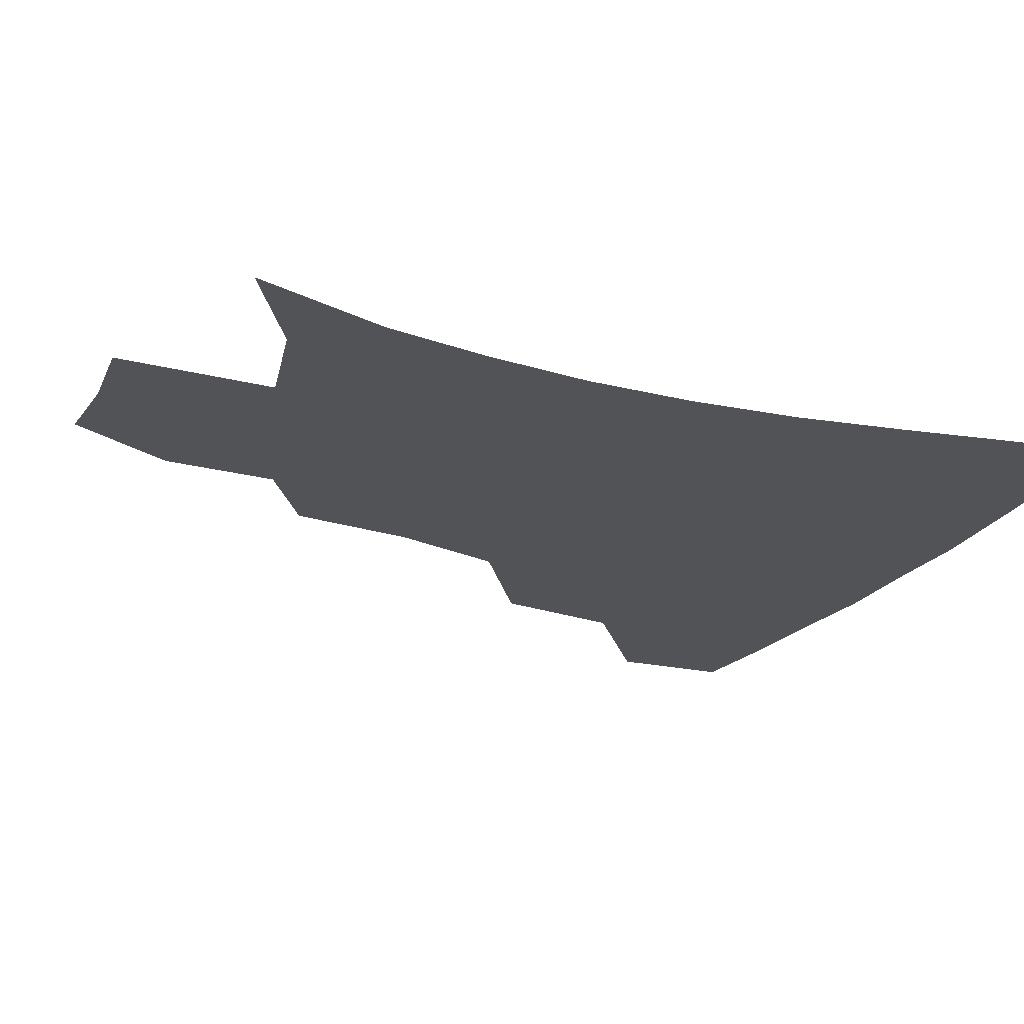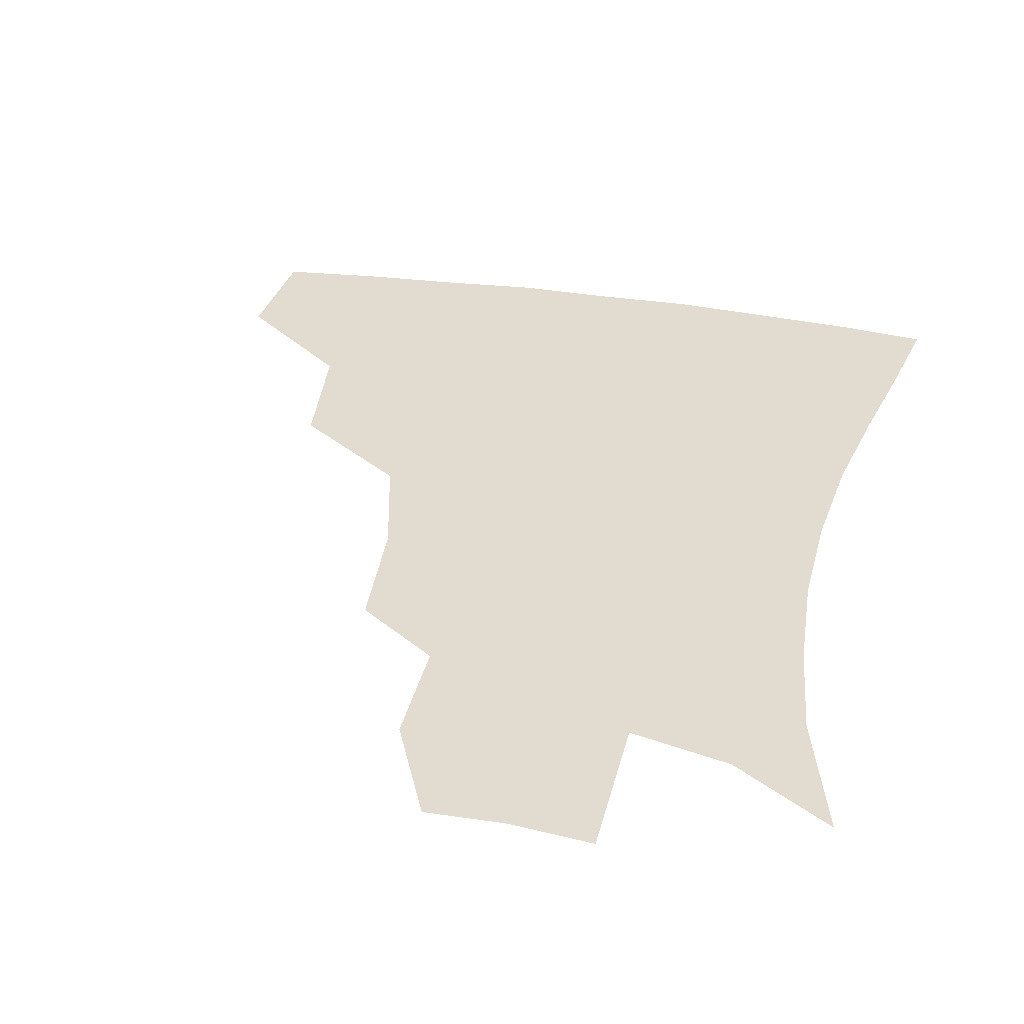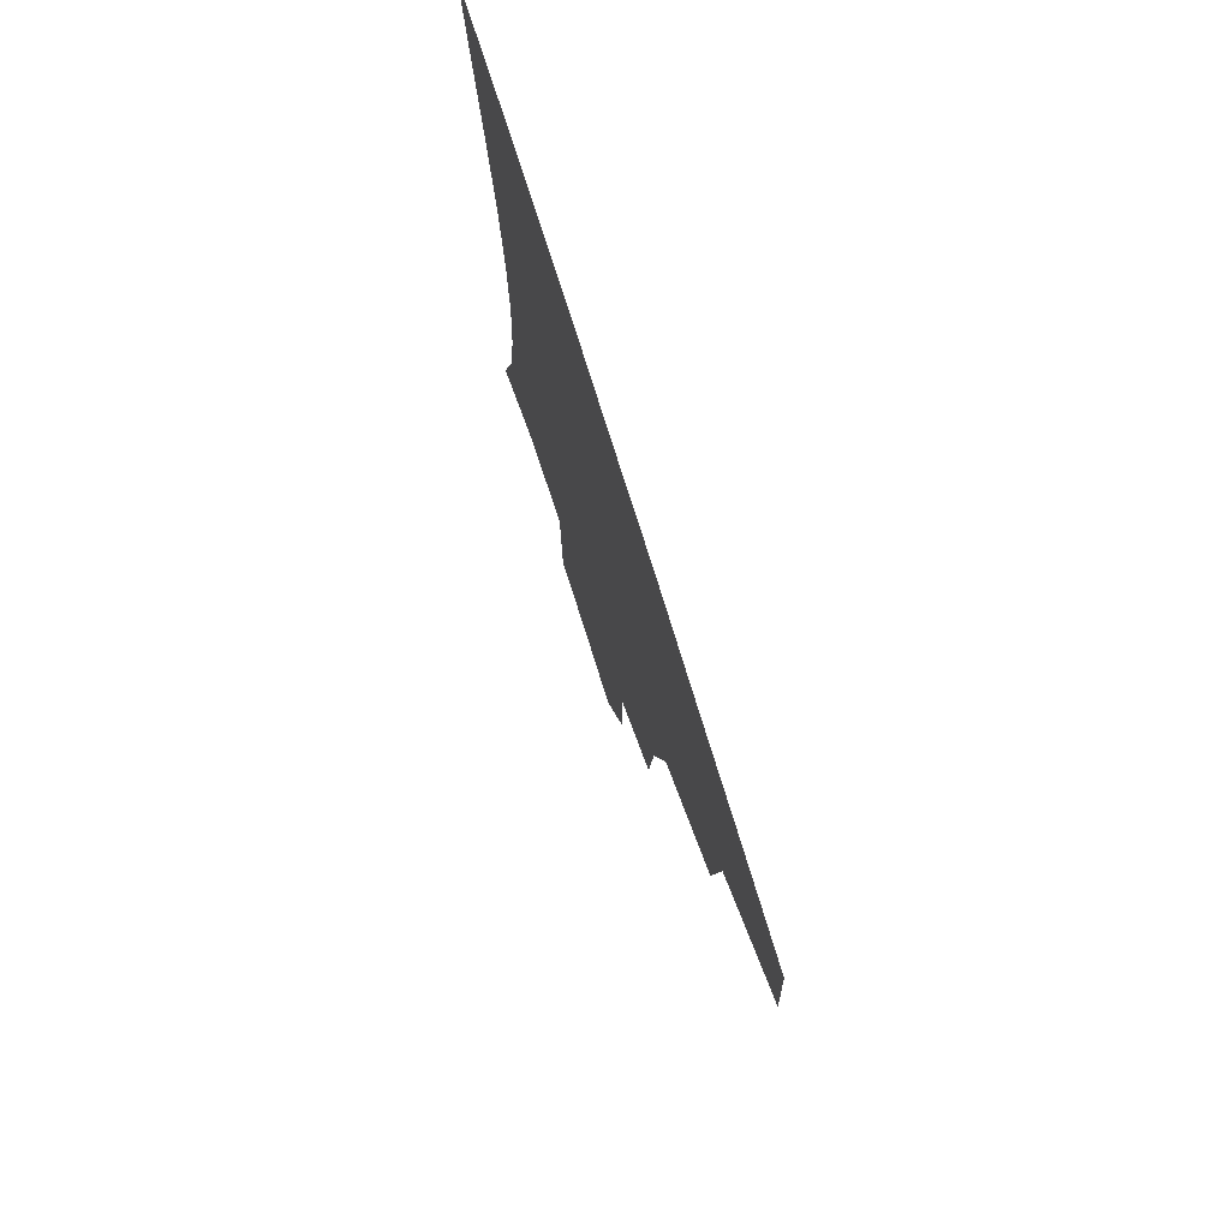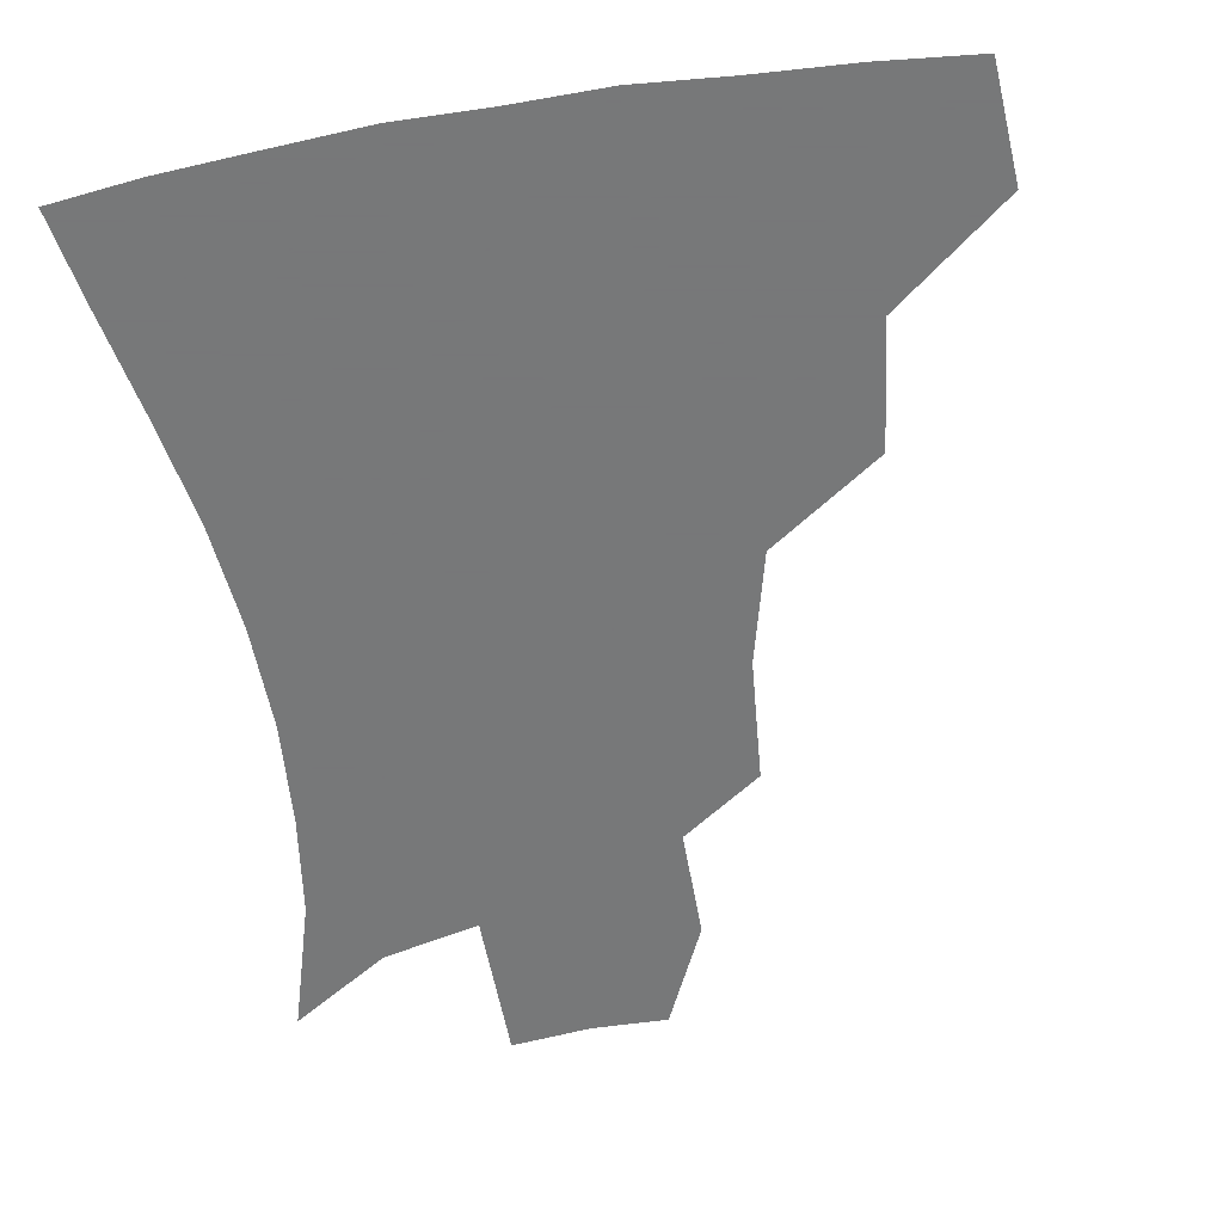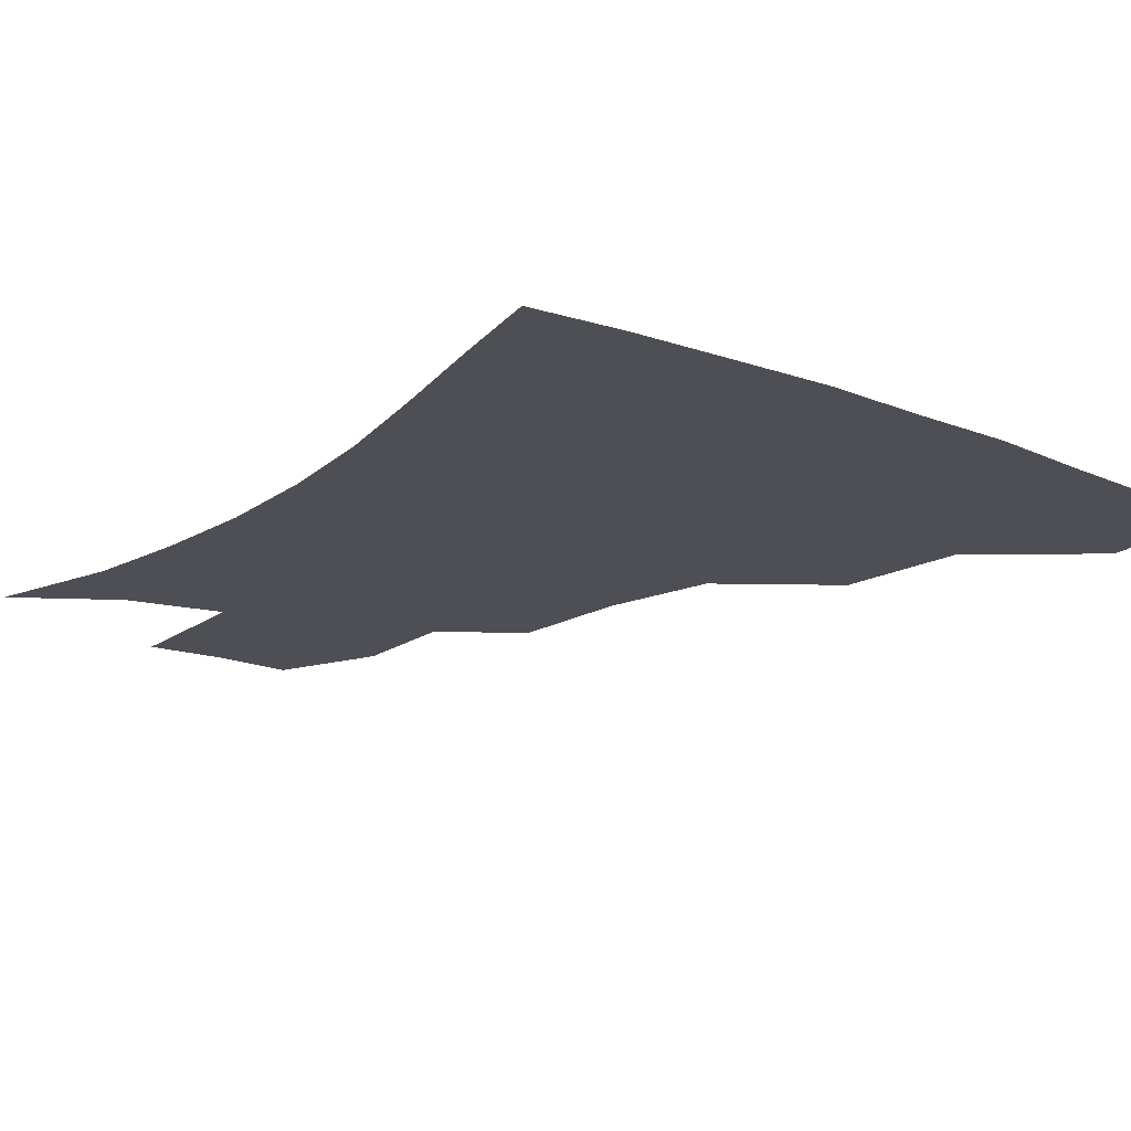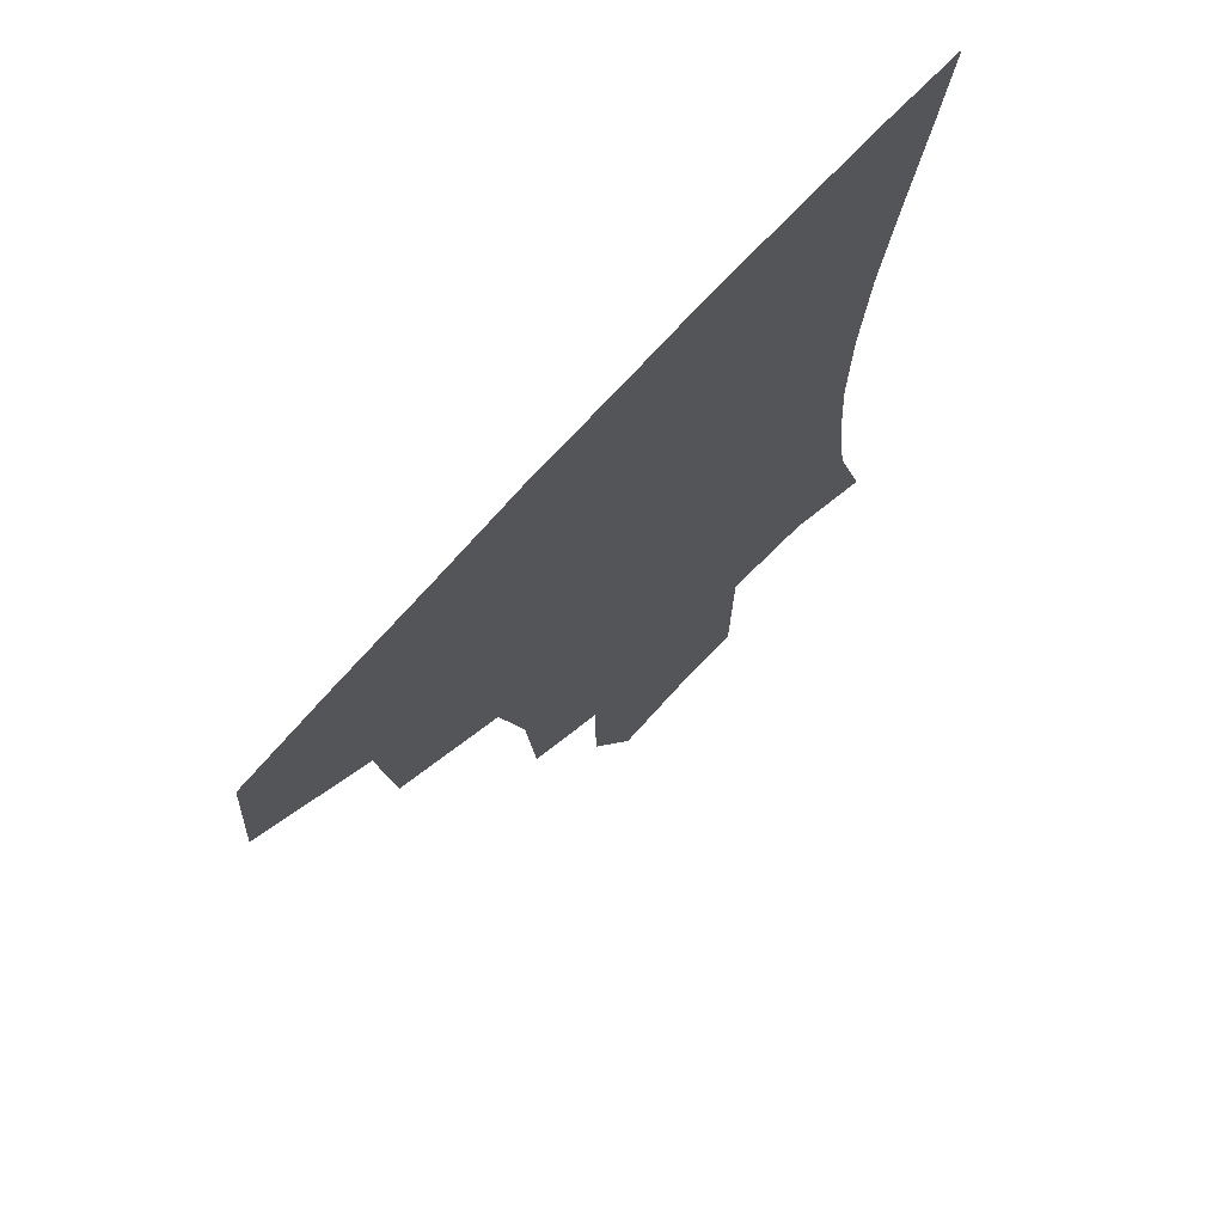
<metadata>
{"format":"obj","ext":"obj","renderer":"f3d","projection":"perspective","resolution":1024,"background":"white","views":[{"elev":-22.2,"azim":65.0,"up":"+Z"},{"elev":34.3,"azim":12.6,"up":"+Z"},{"elev":76.3,"azim":-107.4,"up":"+Y"},{"elev":-57.3,"azim":-170.3,"up":"+Z"},{"elev":-18.3,"azim":142.7,"up":"+Z"},{"elev":71.5,"azim":-47.9,"up":"+Y"}]}
</metadata>
<code>
v 451.9 382 0
v 454.3 417.7 0
v 492.1 314.5 0
v 487.3 353.5 0
v 487.5 390.6 0
v 484.2 420.6 0
v 538.1 218.2 0
v 535 255.9 0
v 526.3 290.3 0
v 522.3 334.3 0
v 519.8 365.1 0
v 516.7 393.3 0
v 514 422.3 0
v 562.5 166.6 0
v 562.6 200.7 0
v 559.2 241.3 0
v 555 270.7 0
v 550.9 306.4 0
v 548.6 338.9 0
v 547.9 369 0
v 545.5 395.3 0
v 542.7 424.7 0
v 577.2 134.7 0
v 584.1 180 0
v 582.6 217.6 0
v 580 248.1 0
v 577.3 280.5 0
v 575.7 313.6 0
v 574.8 341.8 0
v 574.6 369.6 0
v 574 396 0
v 572.4 424.3 0
v 600.5 135.1 0
v 604.5 183.4 0
v 602.6 218.5 0
v 600.8 252.2 0
v 599.6 284.1 0
v 599.5 315.3 0
v 600.6 343.2 0
v 601.6 370.2 0
v 602.5 396.1 0
v 600.9 424.9 0
v 624.9 132.5 0
v 625.5 179.2 0
v 623.2 218.3 0
v 621.6 252 0
v 621.6 282.1 0
v 622.7 311.8 0
v 624.8 342.4 0
v 627.6 369.6 0
v 630 395.6 0
v 631 422.9 0
v 655.3 172 0
v 645.5 212.8 0
v 643.3 244.1 0
v 642.7 276 0
v 644.2 307.5 0
v 648 336.6 0
v 652.5 365.6 0
v 657.1 394 0
v 660.2 420.9 0
v 685.4 152.4 0
v 673.4 193.1 0
v 669 224.5 0
v 666.6 257.1 0
v 667.2 289.7 0
v 670.4 322.9 0
v 676.1 355.9 0
v 682.6 389.5 0
v 687.6 417.6 0
f 4 5 1
f 1 5 2
f 5 6 2
f 9 10 3
f 3 10 4
f 10 11 4
f 4 11 5
f 11 12 5
f 5 12 6
f 12 13 6
f 15 16 7
f 7 16 8
f 16 17 8
f 8 17 9
f 17 18 9
f 9 18 10
f 18 19 10
f 10 19 11
f 19 20 11
f 11 20 12
f 20 21 12
f 12 21 13
f 21 22 13
f 23 24 14
f 14 24 15
f 24 25 15
f 15 25 16
f 25 26 16
f 16 26 17
f 26 27 17
f 17 27 18
f 27 28 18
f 18 28 19
f 28 29 19
f 19 29 20
f 29 30 20
f 20 30 21
f 30 31 21
f 21 31 22
f 31 32 22
f 23 33 24
f 33 34 24
f 24 34 25
f 34 35 25
f 25 35 26
f 35 36 26
f 26 36 27
f 36 37 27
f 27 37 28
f 37 38 28
f 28 38 29
f 38 39 29
f 29 39 30
f 39 40 30
f 30 40 31
f 40 41 31
f 31 41 32
f 41 42 32
f 33 43 34
f 43 44 34
f 34 44 35
f 44 45 35
f 35 45 36
f 45 46 36
f 36 46 37
f 46 47 37
f 37 47 38
f 47 48 38
f 38 48 39
f 48 49 39
f 39 49 40
f 49 50 40
f 40 50 41
f 50 51 41
f 41 51 42
f 51 52 42
f 44 53 45
f 53 54 45
f 45 54 46
f 54 55 46
f 46 55 47
f 55 56 47
f 47 56 48
f 56 57 48
f 48 57 49
f 57 58 49
f 49 58 50
f 58 59 50
f 50 59 51
f 59 60 51
f 51 60 52
f 60 61 52
f 53 62 54
f 62 63 54
f 54 63 55
f 63 64 55
f 55 64 56
f 64 65 56
f 56 65 57
f 65 66 57
f 57 66 58
f 66 67 58
f 58 67 59
f 67 68 59
f 59 68 60
f 68 69 60
f 60 69 61
f 69 70 61

</code>
